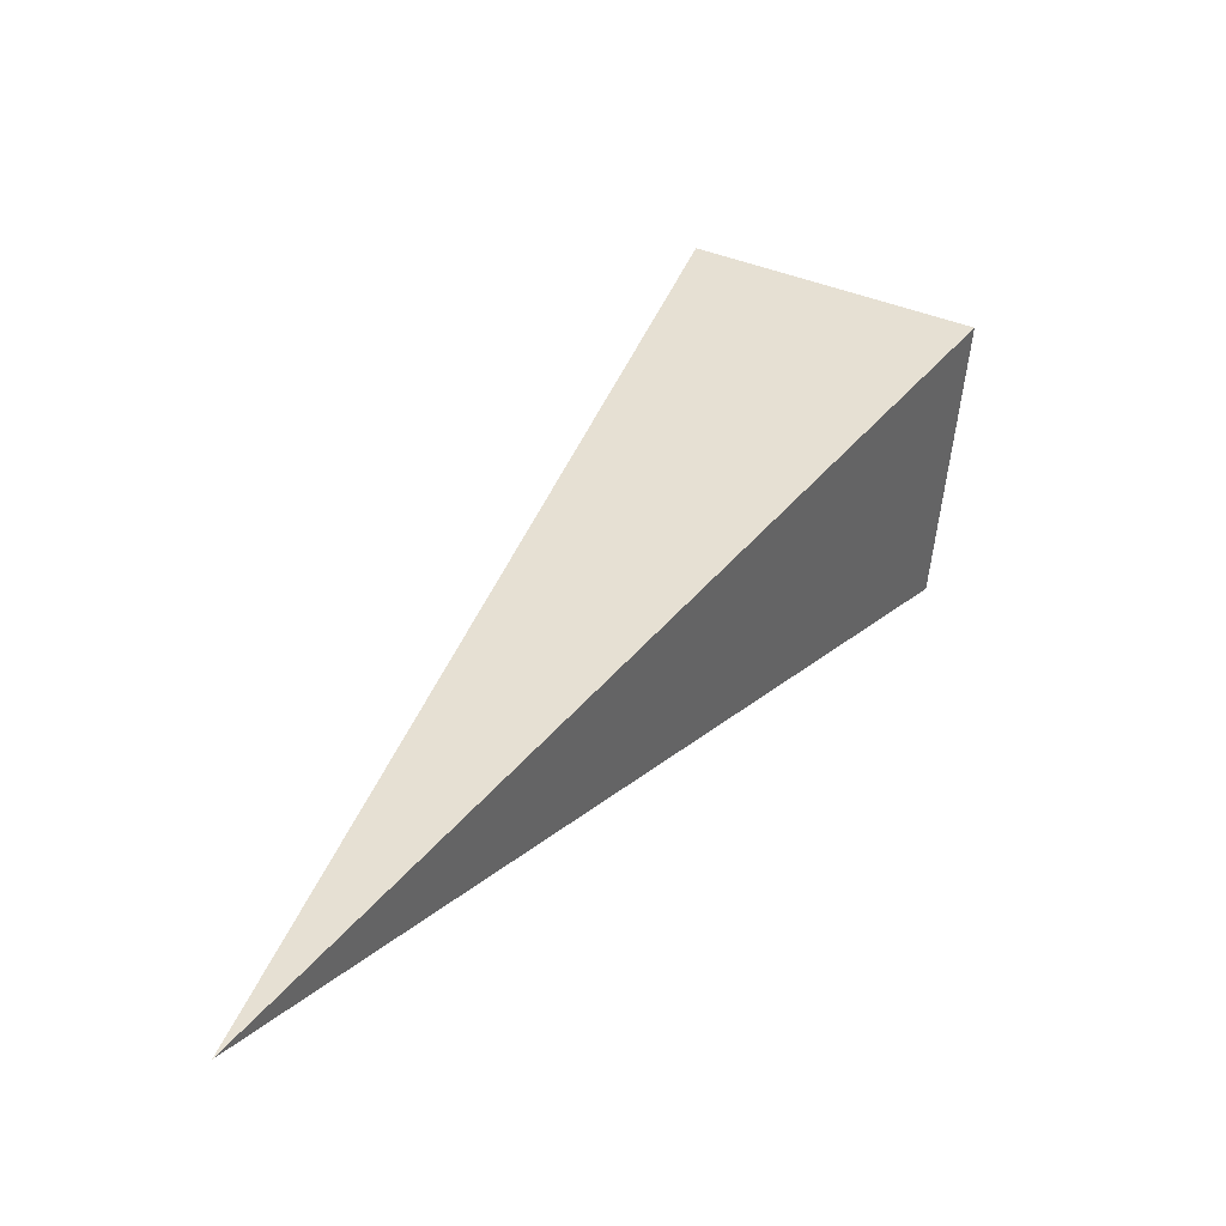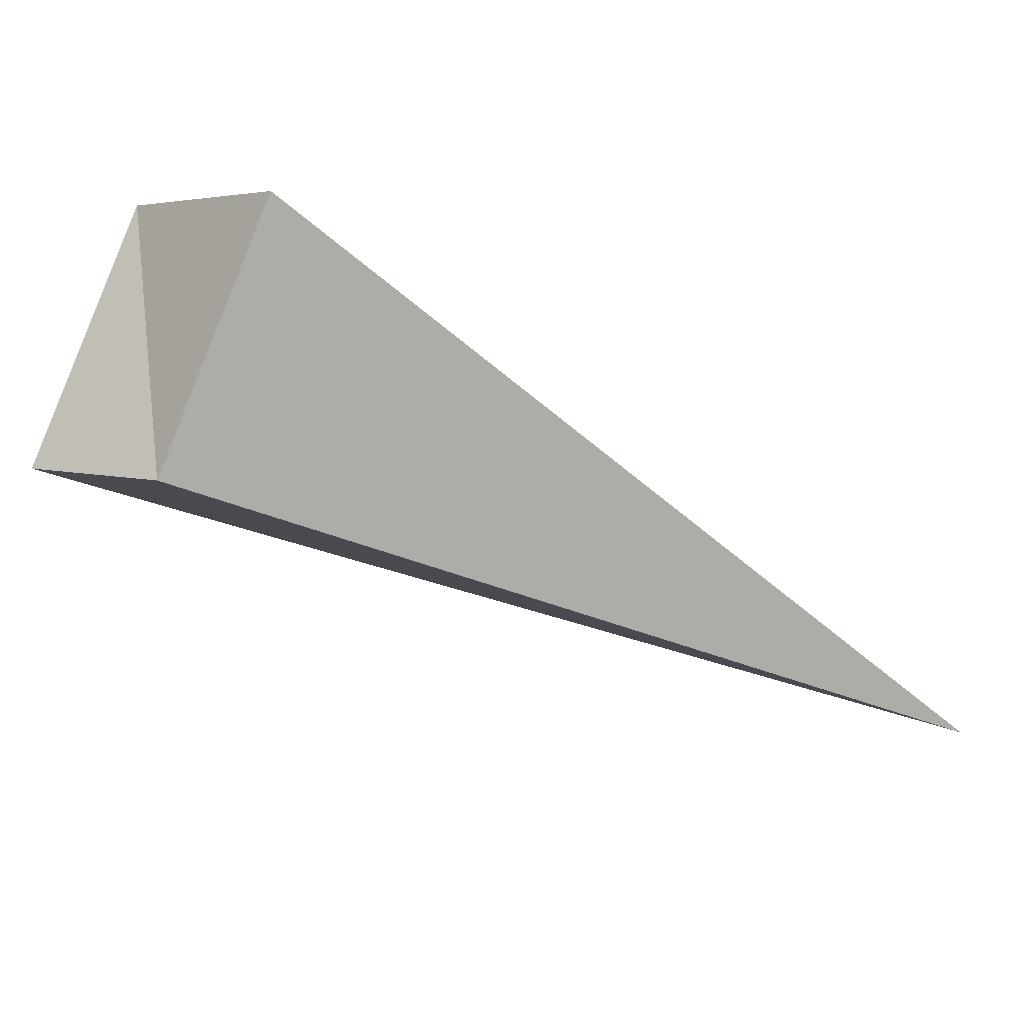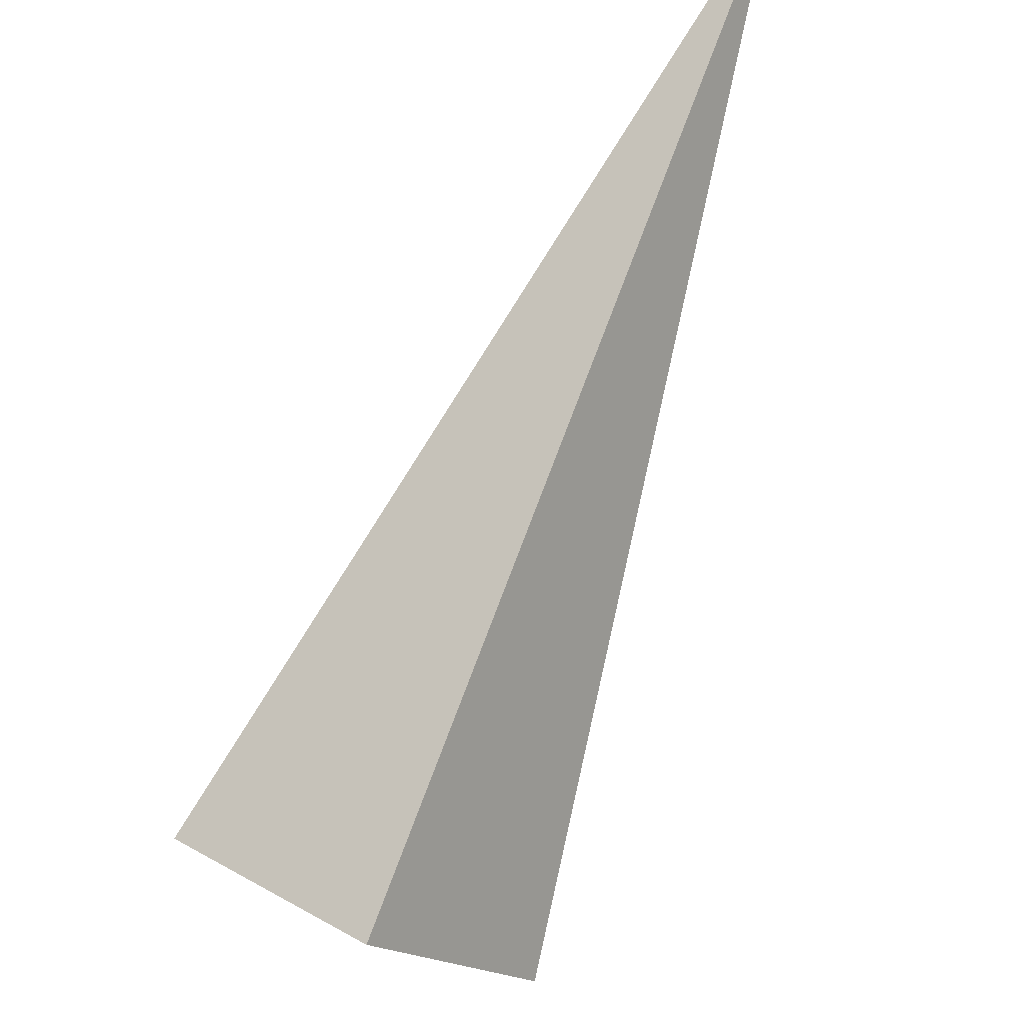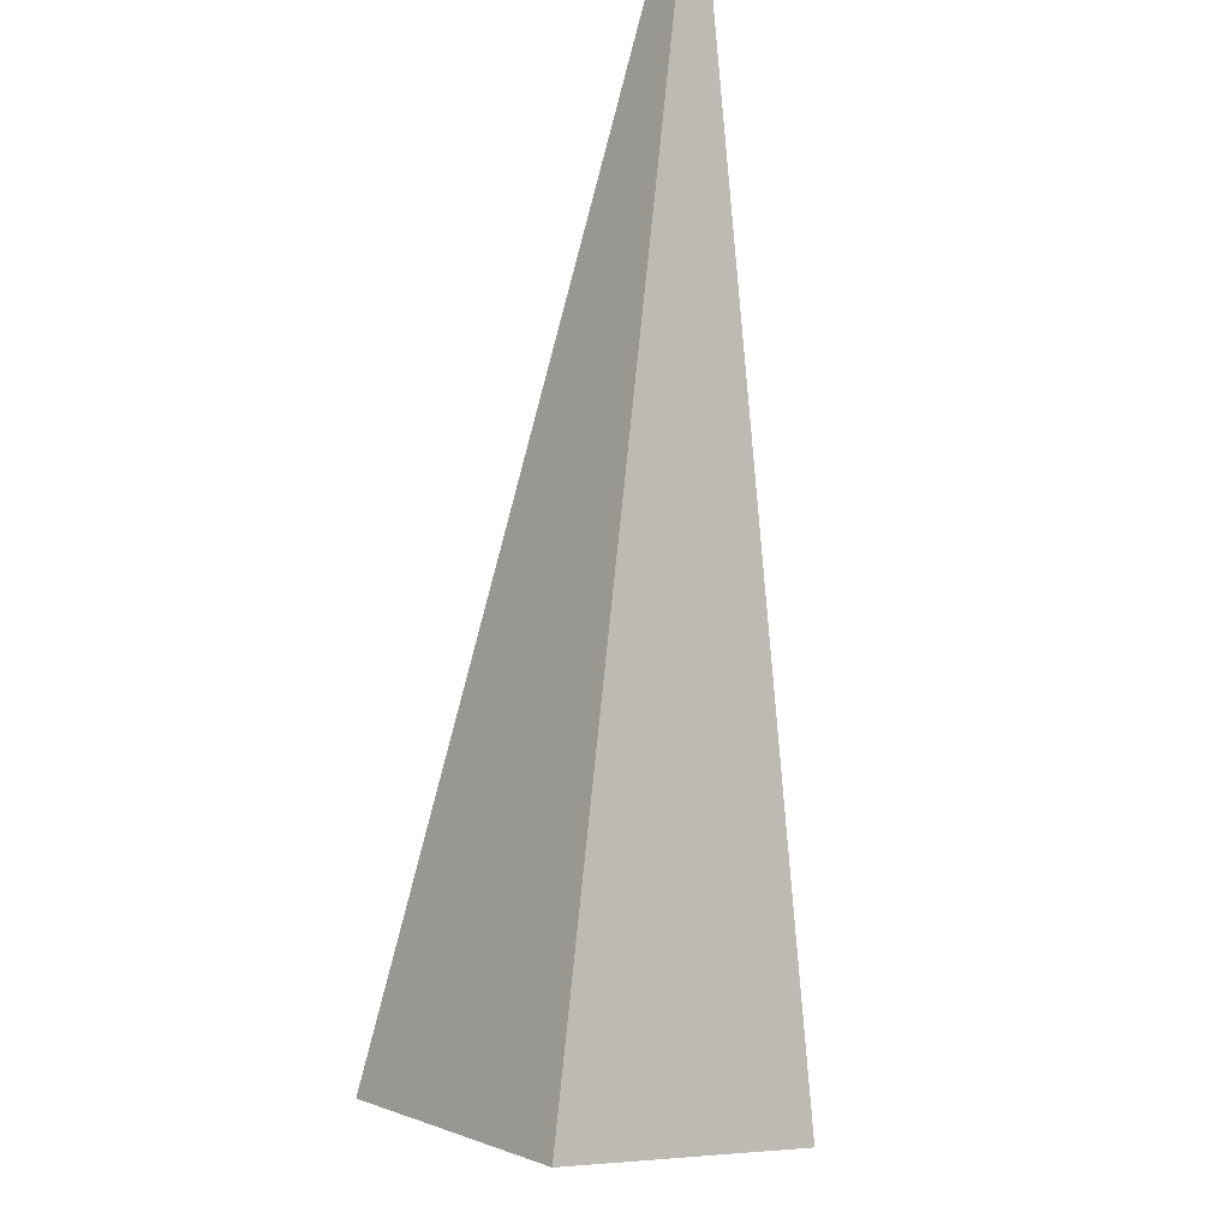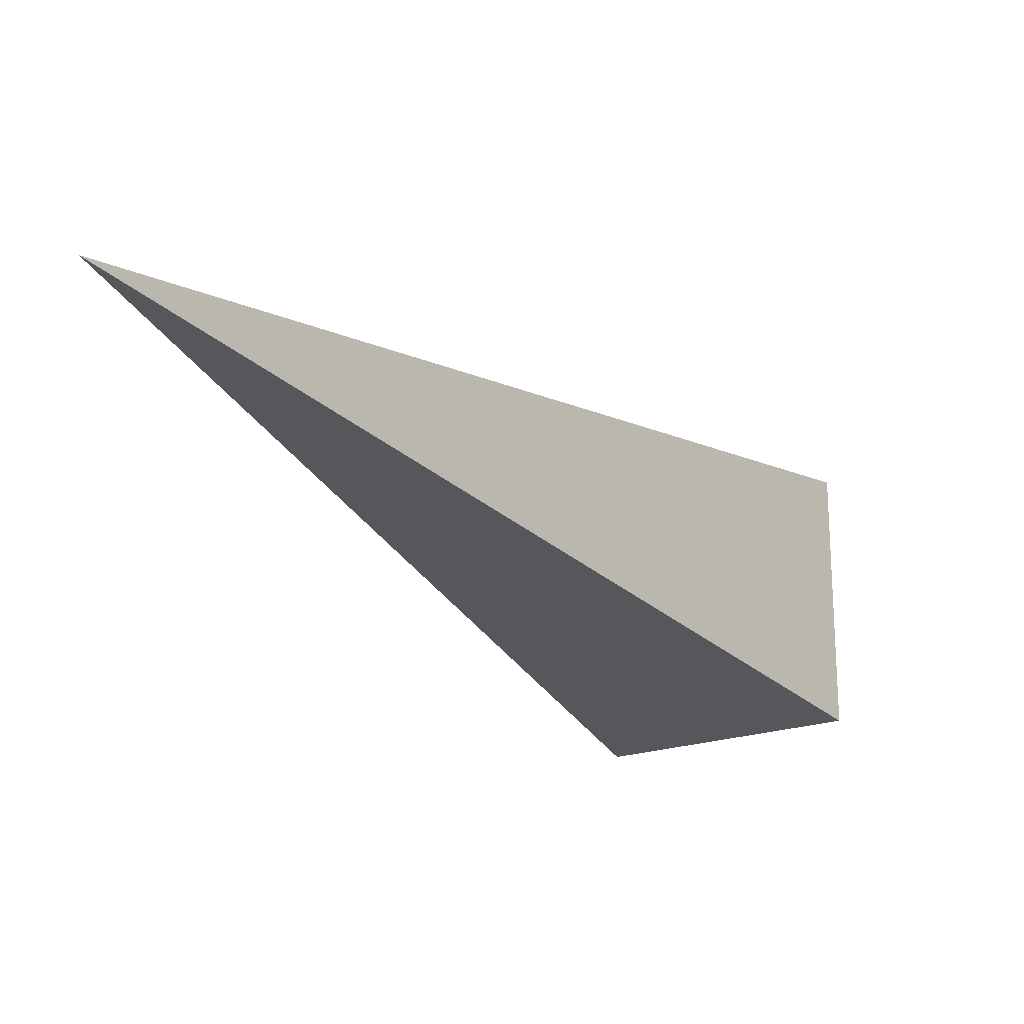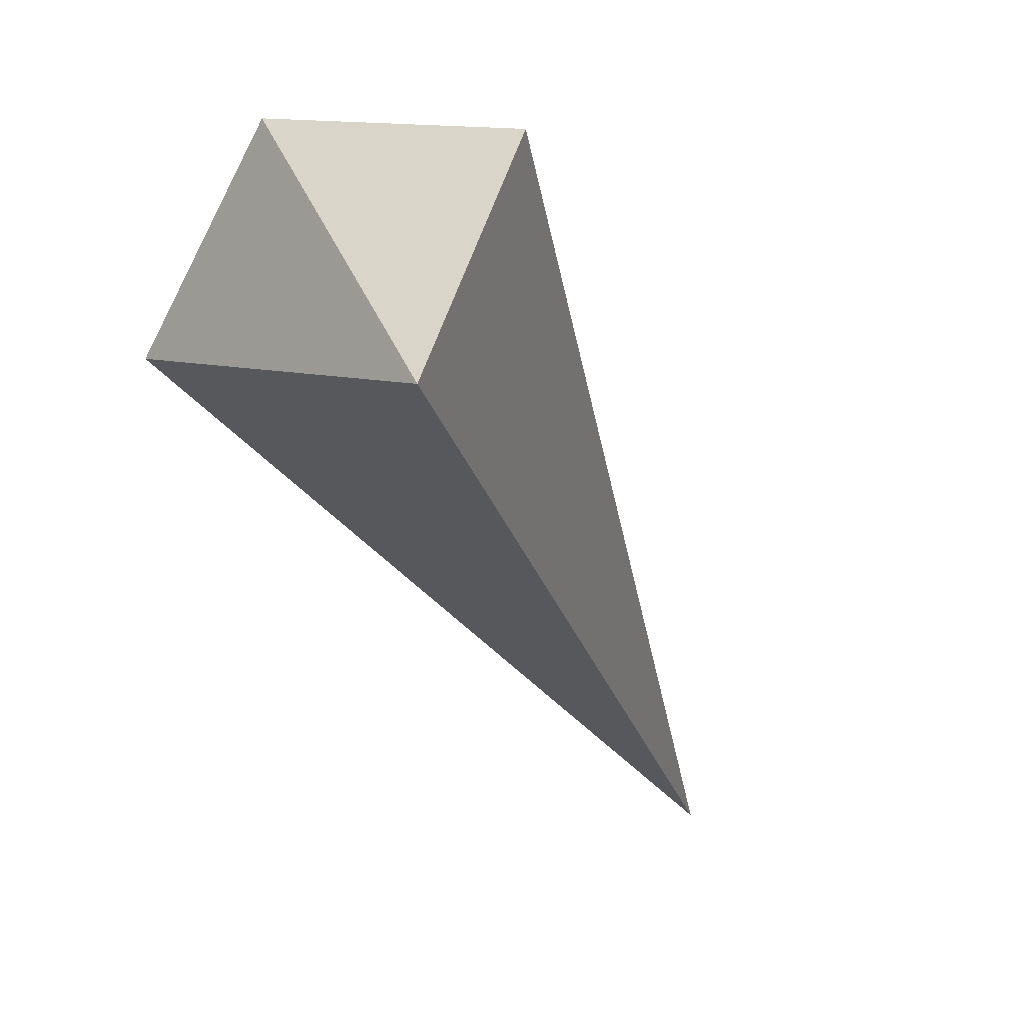
<metadata>
{"format":"obj","ext":"obj","renderer":"f3d","projection":"perspective","resolution":1024,"background":"white","views":[{"elev":-11.0,"azim":-15.1,"up":"+Y"},{"elev":28.1,"azim":-155.6,"up":"+Y"},{"elev":-53.5,"azim":-72.9,"up":"+Z"},{"elev":-53.1,"azim":-51.1,"up":"+Z"},{"elev":-62.8,"azim":-5.3,"up":"+Y"},{"elev":-73.0,"azim":159.1,"up":"+Z"}]}
</metadata>
<code>
o 2389391207216
v 5610 -7.356 -211.9
v 5609 -7.181 -212.1
v 5608 -8.606 -211
v 5608 -8.606 -211
v 5609 -7.181 -212.1
v 5609 -7.551 -212.5
v 5608 -8.606 -211
v 5608 -8.606 -211
v 5609 -7.551 -212.5
v 5610 -7.725 -212.2
v 5608 -8.606 -211
v 5608 -8.606 -211
v 5610 -7.725 -212.2
v 5610 -7.356 -211.9
v 5608 -8.606 -211
v 5608 -8.606 -211
v 5610 -7.356 -211.9
v 5609 -7.181 -212.1
v 5609 -7.551 -212.5
v 5610 -7.725 -212.2
f 1 2 3
f 5 6 7
f 9 10 11
f 13 14 15
f 17 18 19

</code>
